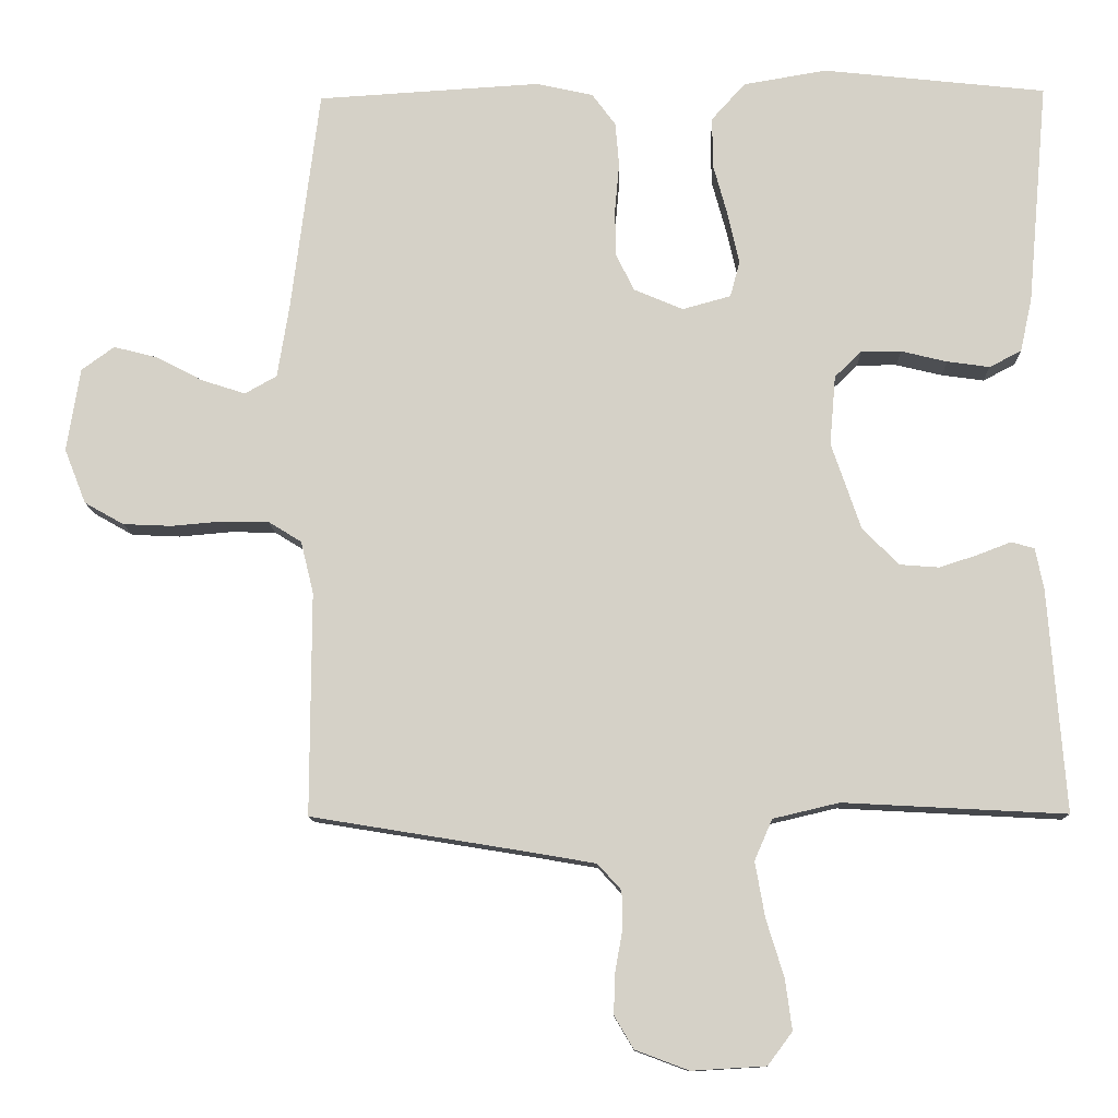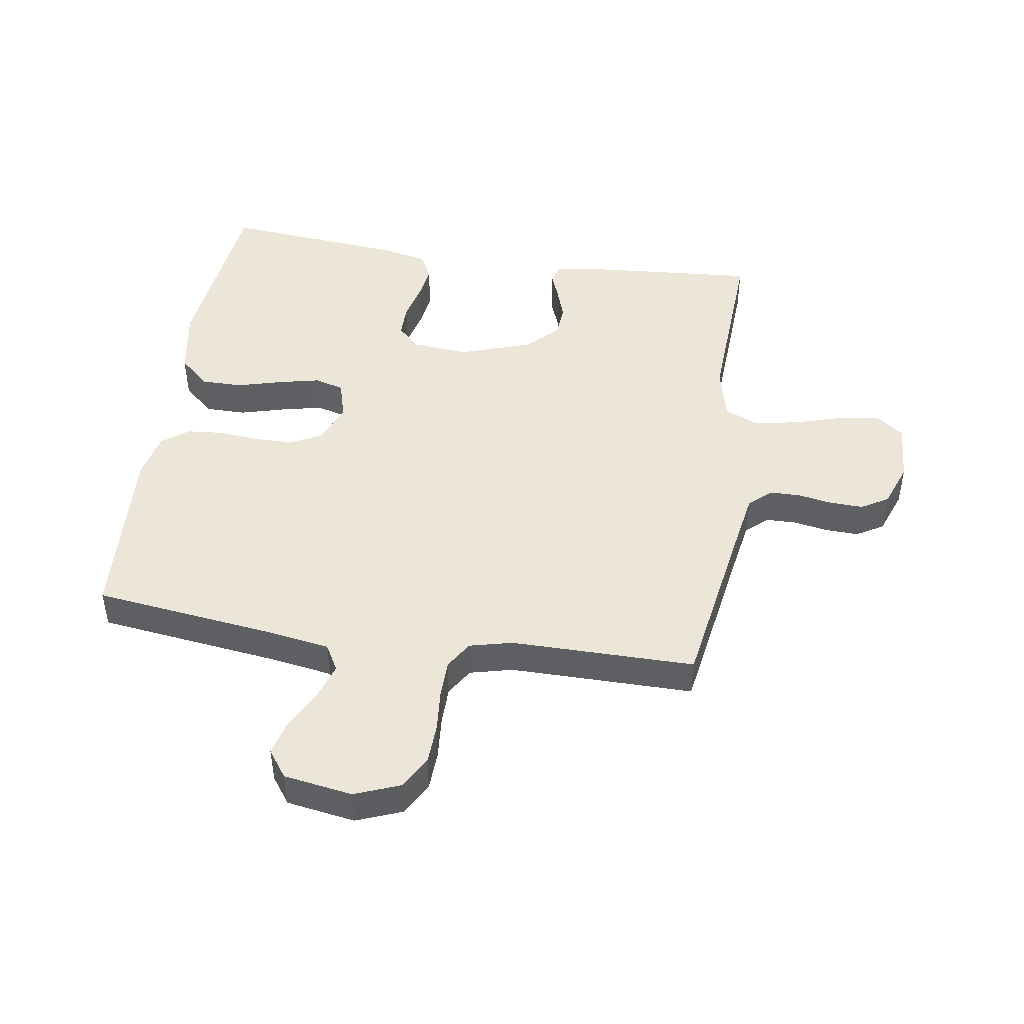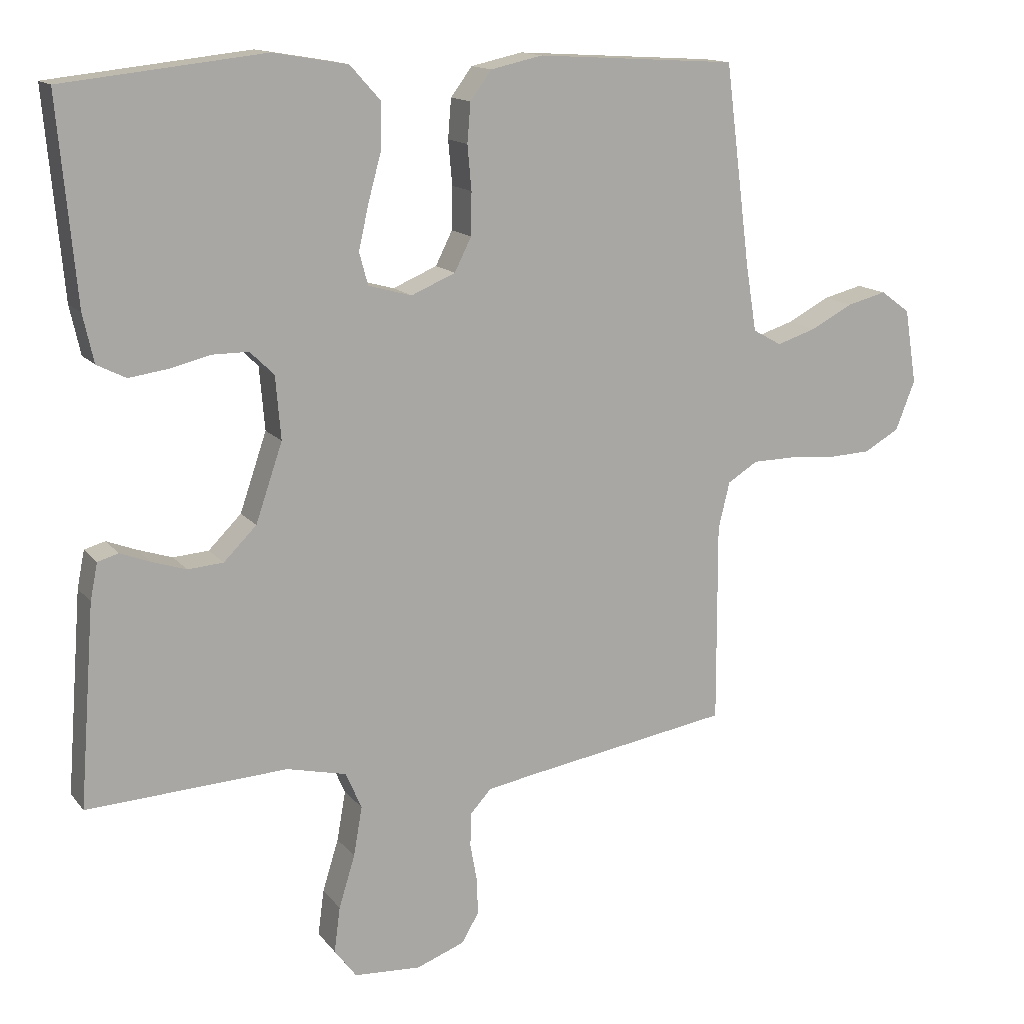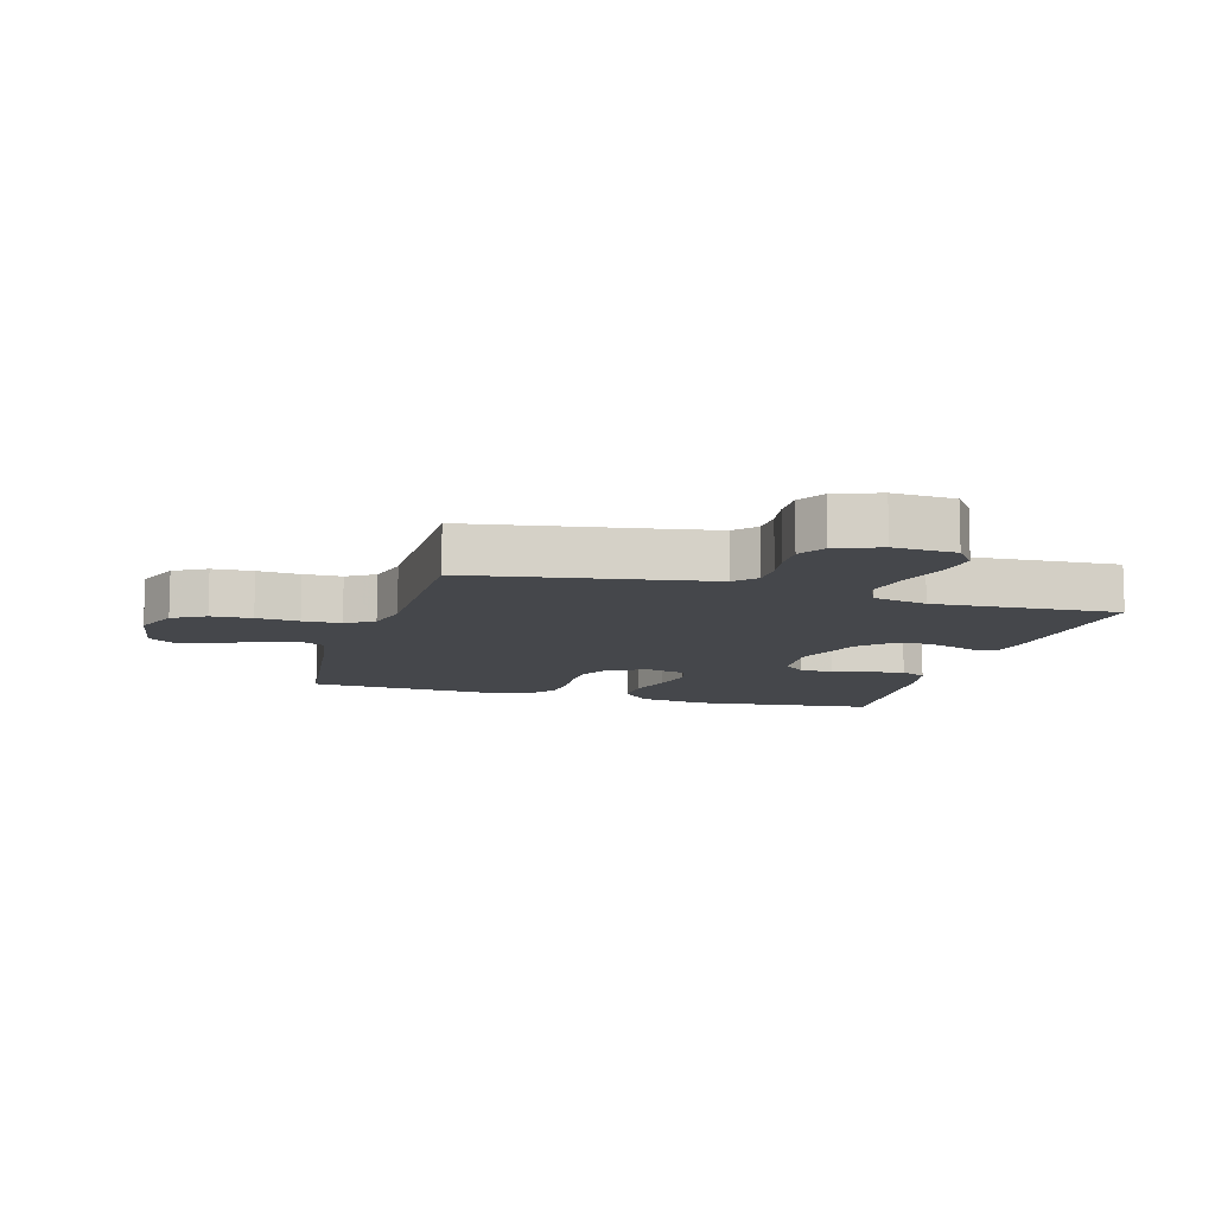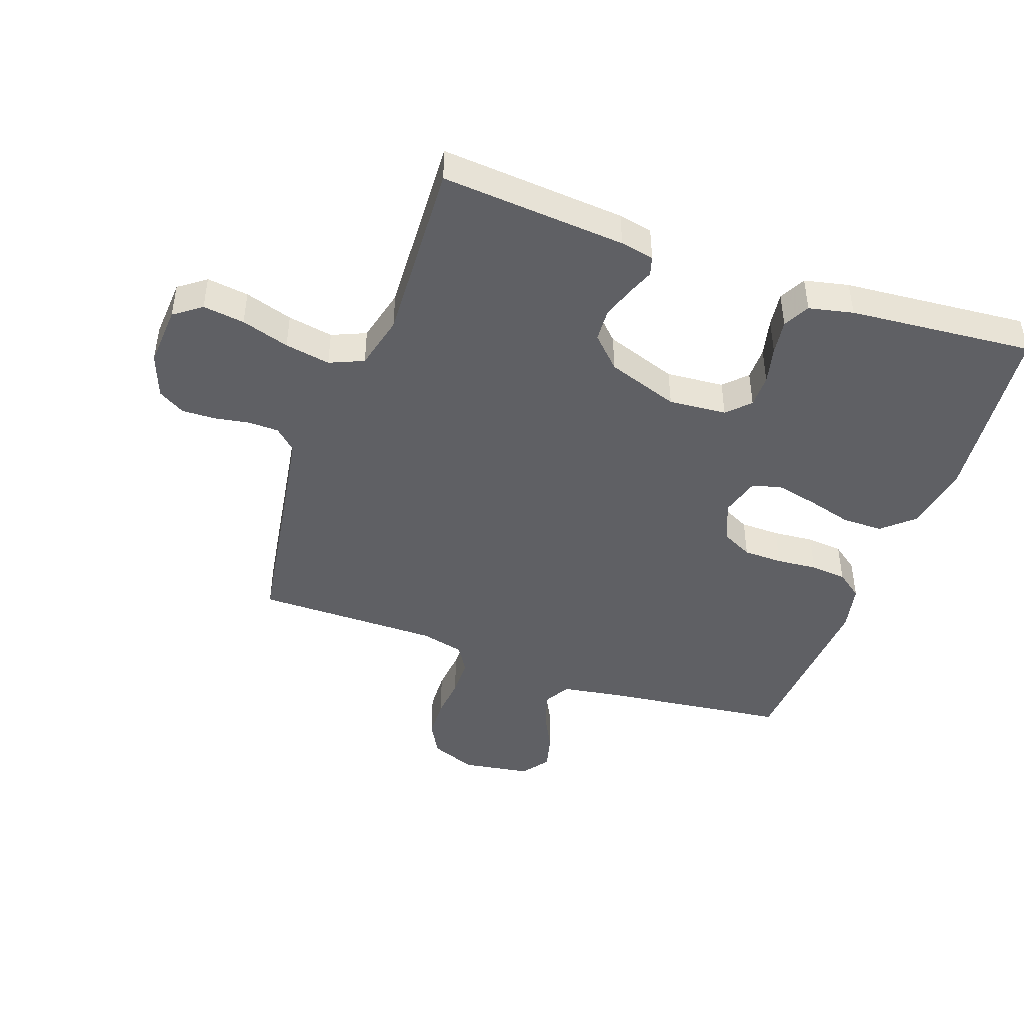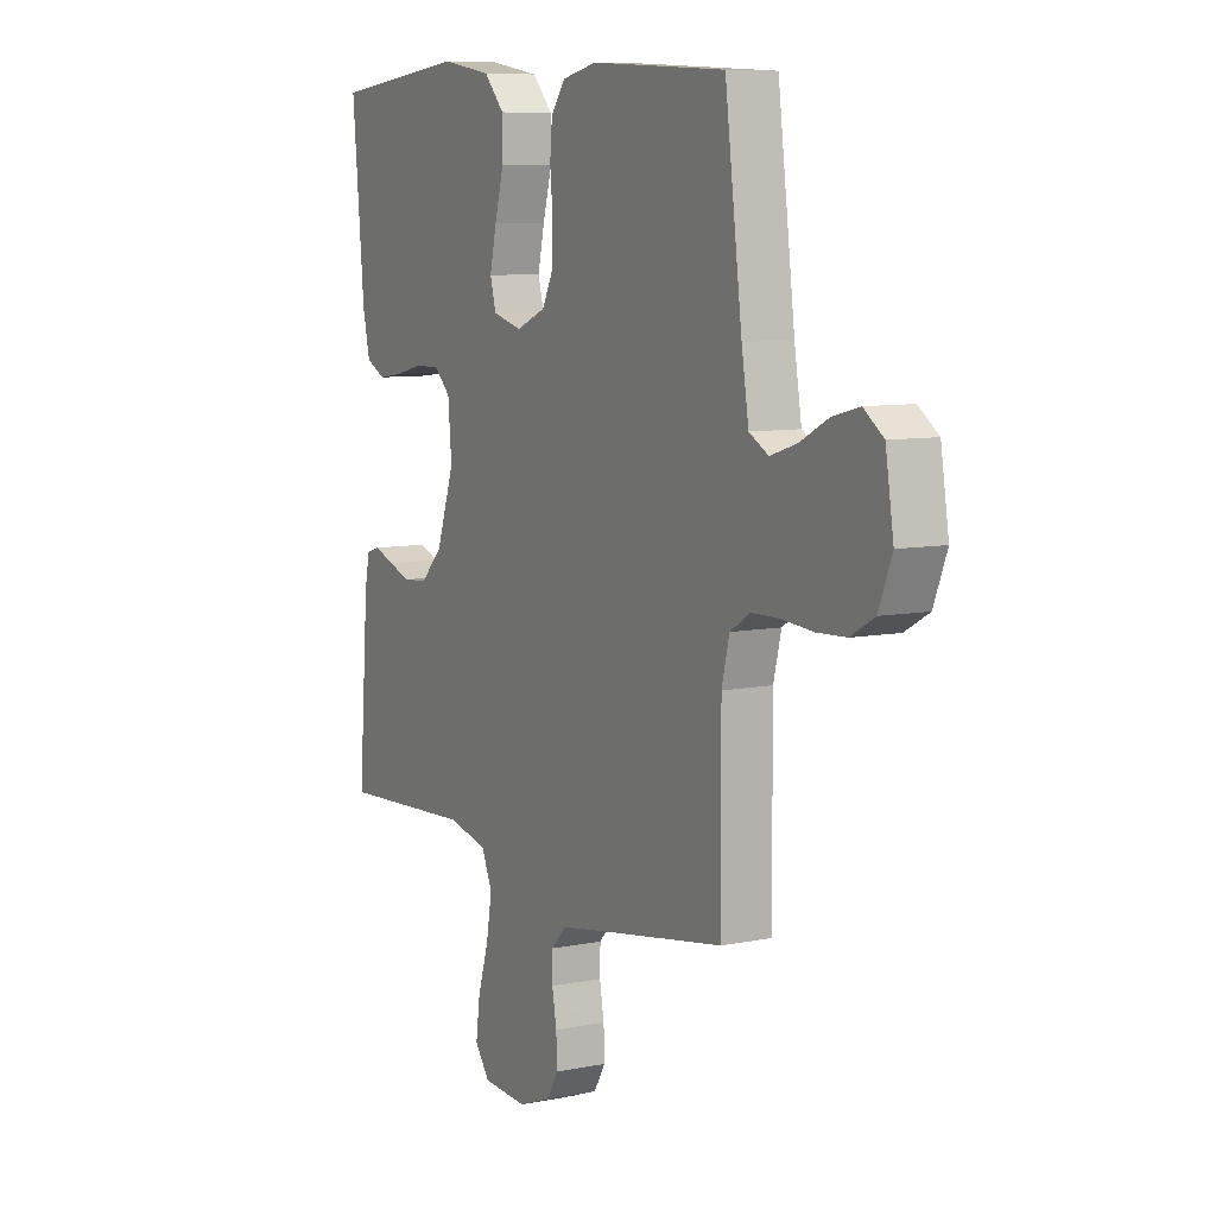
<metadata>
{"format":"obj","ext":"obj","renderer":"f3d","projection":"perspective","resolution":1024,"background":"white","views":[{"elev":-11.4,"azim":-178.3,"up":"+Z"},{"elev":46.2,"azim":98.7,"up":"+Y"},{"elev":14.2,"azim":-24.1,"up":"+Z"},{"elev":-10.4,"azim":163.9,"up":"+Y"},{"elev":-44.8,"azim":-109.8,"up":"+Y"},{"elev":8.2,"azim":60.8,"up":"+Z"}]}
</metadata>
<code>
v -0.5 0.07 0.5
v -0.2 0.07 0.533
v -0.088 0.07 0.514
v -0.043 0.07 0.464
v -0.043 0.07 0.397
v -0.063 0.07 0.324
v -0.078 0.07 0.257
v -0.065 0.07 0.209
v 0 0.07 0.191
v 0.066 0.07 0.219
v 0.091 0.07 0.269
v 0.092 0.07 0.333
v 0.086 0.07 0.399
v 0.091 0.07 0.458
v 0.123 0.07 0.501
v 0.2 0.07 0.518
v 0.5 0.07 0.5
v 0.538 0.07 0.2
v 0.554 0.07 0.101
v 0.597 0.07 0.077
v 0.656 0.07 0.096
v 0.719 0.07 0.129
v 0.778 0.07 0.144
v 0.822 0.07 0.112
v 0.84 0.07 0
v 0.811 0.07 -0.074
v 0.758 0.07 -0.104
v 0.692 0.07 -0.107
v 0.623 0.07 -0.101
v 0.561 0.07 -0.102
v 0.516 0.07 -0.13
v 0.499 0.07 -0.2
v 0.5 0.07 -0.5
v 0.2 0.07 -0.549
v 0.119 0.07 -0.563
v 0.087 0.07 -0.598
v 0.086 0.07 -0.648
v 0.096 0.07 -0.704
v 0.098 0.07 -0.759
v 0.072 0.07 -0.803
v 0 0.07 -0.83
v -0.1 0.07 -0.824
v -0.133 0.07 -0.78
v -0.124 0.07 -0.712
v -0.1 0.07 -0.634
v -0.087 0.07 -0.56
v -0.111 0.07 -0.505
v -0.2 0.07 -0.484
v -0.5 0.07 -0.5
v -0.477 0.07 -0.2
v -0.466 0.07 -0.145
v -0.435 0.07 -0.136
v -0.391 0.07 -0.153
v -0.339 0.07 -0.17
v -0.286 0.07 -0.166
v -0.237 0.07 -0.117
v -0.197 0.07 0
v -0.205 0.07 0.094
v -0.241 0.07 0.129
v -0.295 0.07 0.129
v -0.357 0.07 0.114
v -0.414 0.07 0.106
v -0.457 0.07 0.128
v -0.473 0.07 0.2
v -0.5 0 0.5
v -0.2 0 0.533
v -0.088 0 0.514
v -0.043 0 0.464
v -0.043 0 0.397
v -0.063 0 0.324
v -0.078 0 0.257
v -0.065 0 0.209
v 0 0 0.191
v 0.066 0 0.219
v 0.091 0 0.269
v 0.092 0 0.333
v 0.086 0 0.399
v 0.091 0 0.458
v 0.123 0 0.501
v 0.2 0 0.518
v 0.5 0 0.5
v 0.538 0 0.2
v 0.554 0 0.101
v 0.597 0 0.077
v 0.656 0 0.096
v 0.719 0 0.129
v 0.778 0 0.144
v 0.822 0 0.112
v 0.84 0 0
v 0.811 0 -0.074
v 0.758 0 -0.104
v 0.692 0 -0.107
v 0.623 0 -0.101
v 0.561 0 -0.102
v 0.516 0 -0.13
v 0.499 0 -0.2
v 0.5 0 -0.5
v 0.2 0 -0.549
v 0.119 0 -0.563
v 0.087 0 -0.598
v 0.086 0 -0.648
v 0.096 0 -0.704
v 0.098 0 -0.759
v 0.072 0 -0.803
v 0 0 -0.83
v -0.1 0 -0.824
v -0.133 0 -0.78
v -0.124 0 -0.712
v -0.1 0 -0.634
v -0.087 0 -0.56
v -0.111 0 -0.505
v -0.2 0 -0.484
v -0.5 0 -0.5
v -0.477 0 -0.2
v -0.466 0 -0.145
v -0.435 0 -0.136
v -0.391 0 -0.153
v -0.339 0 -0.17
v -0.286 0 -0.166
v -0.237 0 -0.117
v -0.197 0 0
v -0.205 0 0.094
v -0.241 0 0.129
v -0.295 0 0.129
v -0.357 0 0.114
v -0.414 0 0.106
v -0.457 0 0.128
v -0.473 0 0.2
f 60 61 62 63
f 60 63 64 1
f 50 51 52 53
f 48 49 50 53
f 47 48 53 54
f 42 43 44 45
f 42 45 46
f 41 42 46
f 40 41 46
f 37 38 39 40
f 36 37 40 46
f 35 36 46 47
f 32 33 34
f 31 32 34 35
f 26 27 28 29
f 26 29 30
f 25 26 30
f 24 25 30
f 21 22 23 24
f 20 21 24 30
f 19 20 30 31
f 15 16 17 18
f 12 13 14 15
f 11 12 15 18
f 10 11 18 19
f 3 4 5 6
f 3 6 7
f 2 3 7
f 59 60 1 2
f 58 59 2 7
f 57 58 7 8
f 56 57 8 9
f 35 47 54 55
f 35 55 56
f 19 31 35 56
f 9 10 19 56
f 127 126 125 124
f 65 128 127 124
f 117 116 115 114
f 117 114 113 112
f 118 117 112 111
f 109 108 107 106
f 110 109 106
f 110 106 105
f 110 105 104
f 104 103 102 101
f 110 104 101 100
f 111 110 100 99
f 98 97 96
f 99 98 96 95
f 93 92 91 90
f 94 93 90
f 94 90 89
f 94 89 88
f 88 87 86 85
f 94 88 85 84
f 95 94 84 83
f 82 81 80 79
f 79 78 77 76
f 82 79 76 75
f 83 82 75 74
f 70 69 68 67
f 71 70 67
f 71 67 66
f 66 65 124 123
f 71 66 123 122
f 72 71 122 121
f 73 72 121 120
f 119 118 111 99
f 120 119 99
f 120 99 95 83
f 120 83 74 73
f 1 65 66 2
f 2 66 67 3
f 3 67 68 4
f 4 68 69 5
f 5 69 70 6
f 6 70 71 7
f 7 71 72 8
f 8 72 73 9
f 9 73 74 10
f 10 74 75 11
f 11 75 76 12
f 12 76 77 13
f 13 77 78 14
f 14 78 79 15
f 15 79 80 16
f 16 80 81 17
f 17 81 82 18
f 18 82 83 19
f 19 83 84 20
f 20 84 85 21
f 21 85 86 22
f 22 86 87 23
f 23 87 88 24
f 24 88 89 25
f 25 89 90 26
f 26 90 91 27
f 27 91 92 28
f 28 92 93 29
f 29 93 94 30
f 30 94 95 31
f 31 95 96 32
f 32 96 97 33
f 33 97 98 34
f 34 98 99 35
f 35 99 100 36
f 36 100 101 37
f 37 101 102 38
f 38 102 103 39
f 39 103 104 40
f 40 104 105 41
f 41 105 106 42
f 42 106 107 43
f 43 107 108 44
f 44 108 109 45
f 45 109 110 46
f 46 110 111 47
f 47 111 112 48
f 48 112 113 49
f 49 113 114 50
f 50 114 115 51
f 51 115 116 52
f 52 116 117 53
f 53 117 118 54
f 54 118 119 55
f 55 119 120 56
f 56 120 121 57
f 57 121 122 58
f 58 122 123 59
f 59 123 124 60
f 60 124 125 61
f 61 125 126 62
f 62 126 127 63
f 63 127 128 64
f 64 128 65 1

</code>
